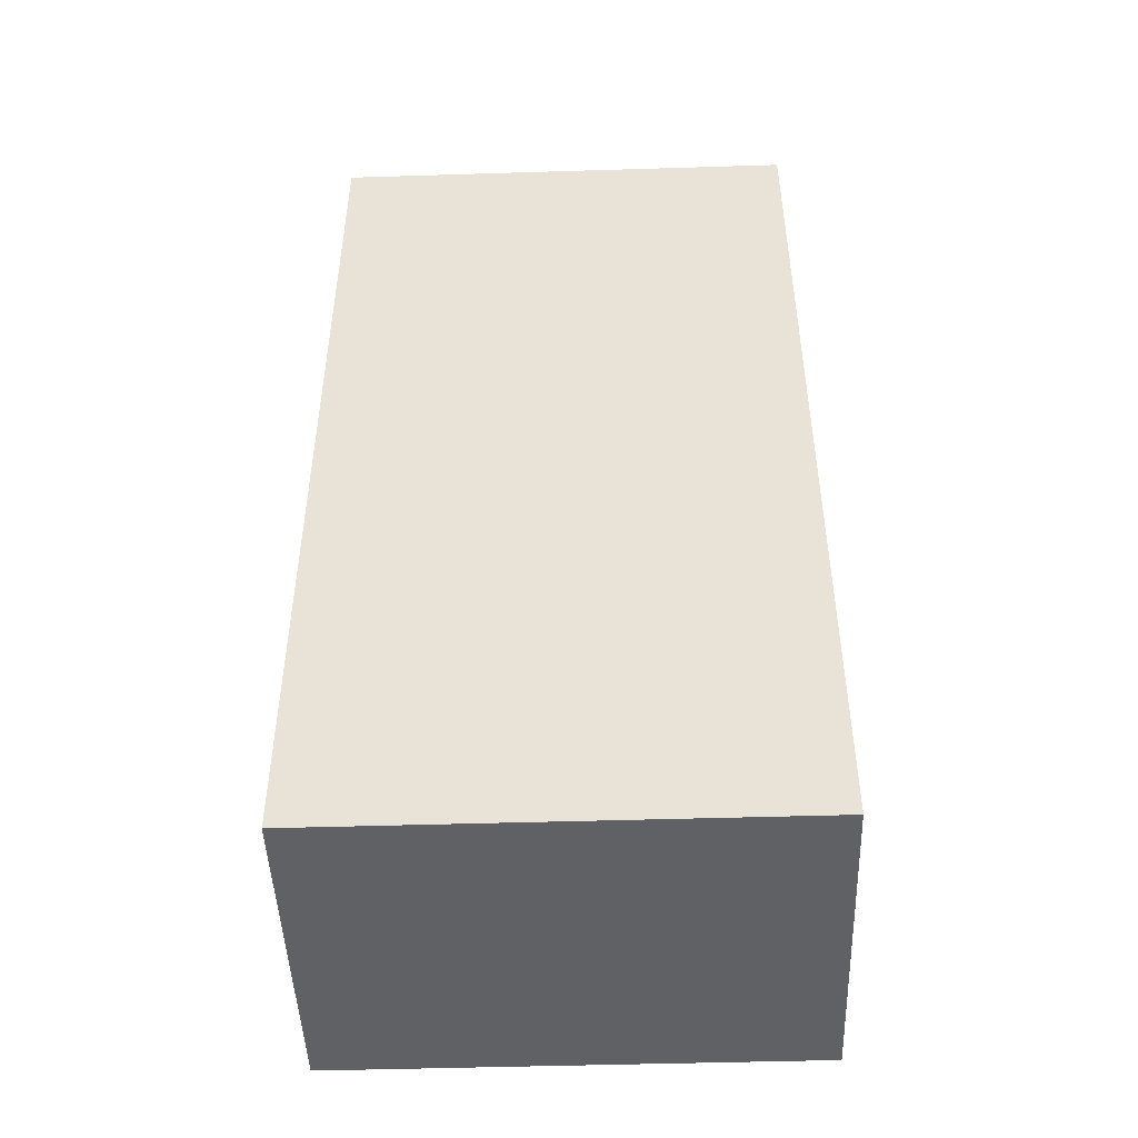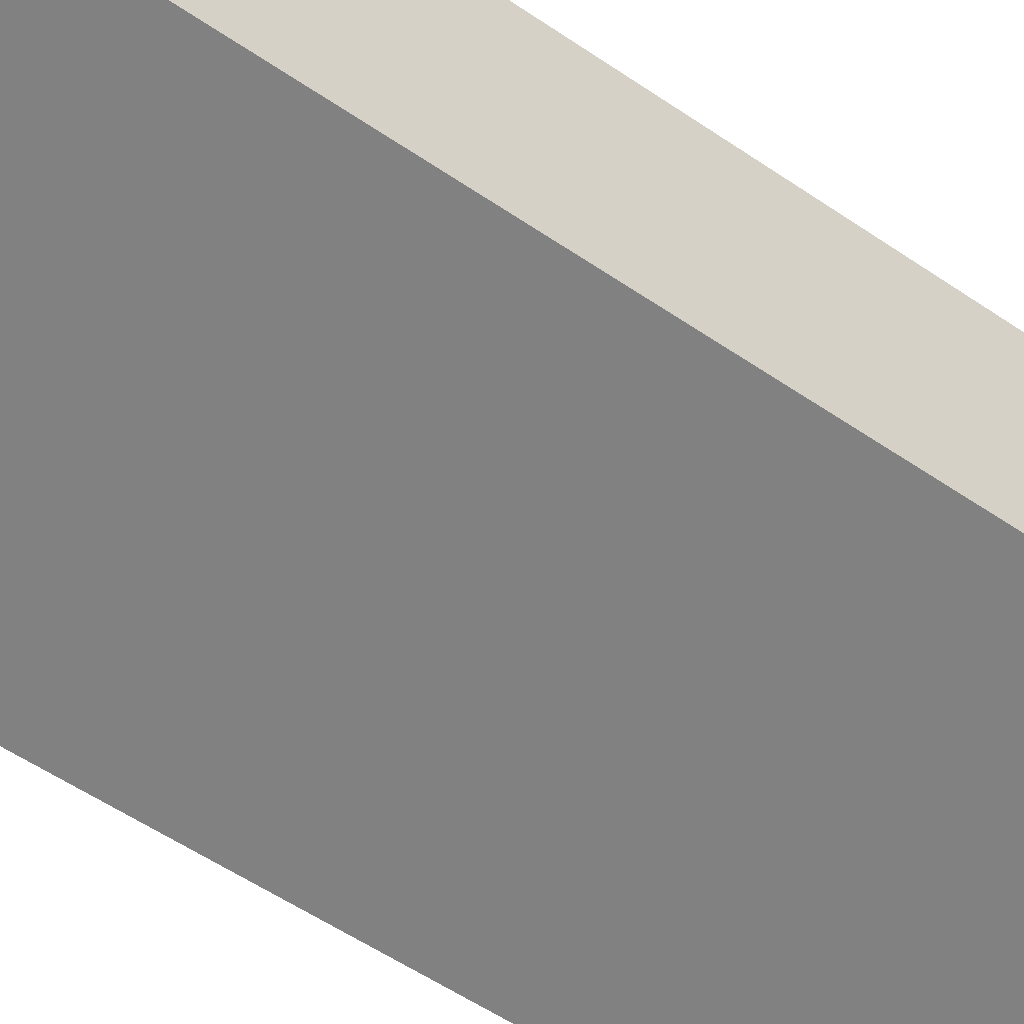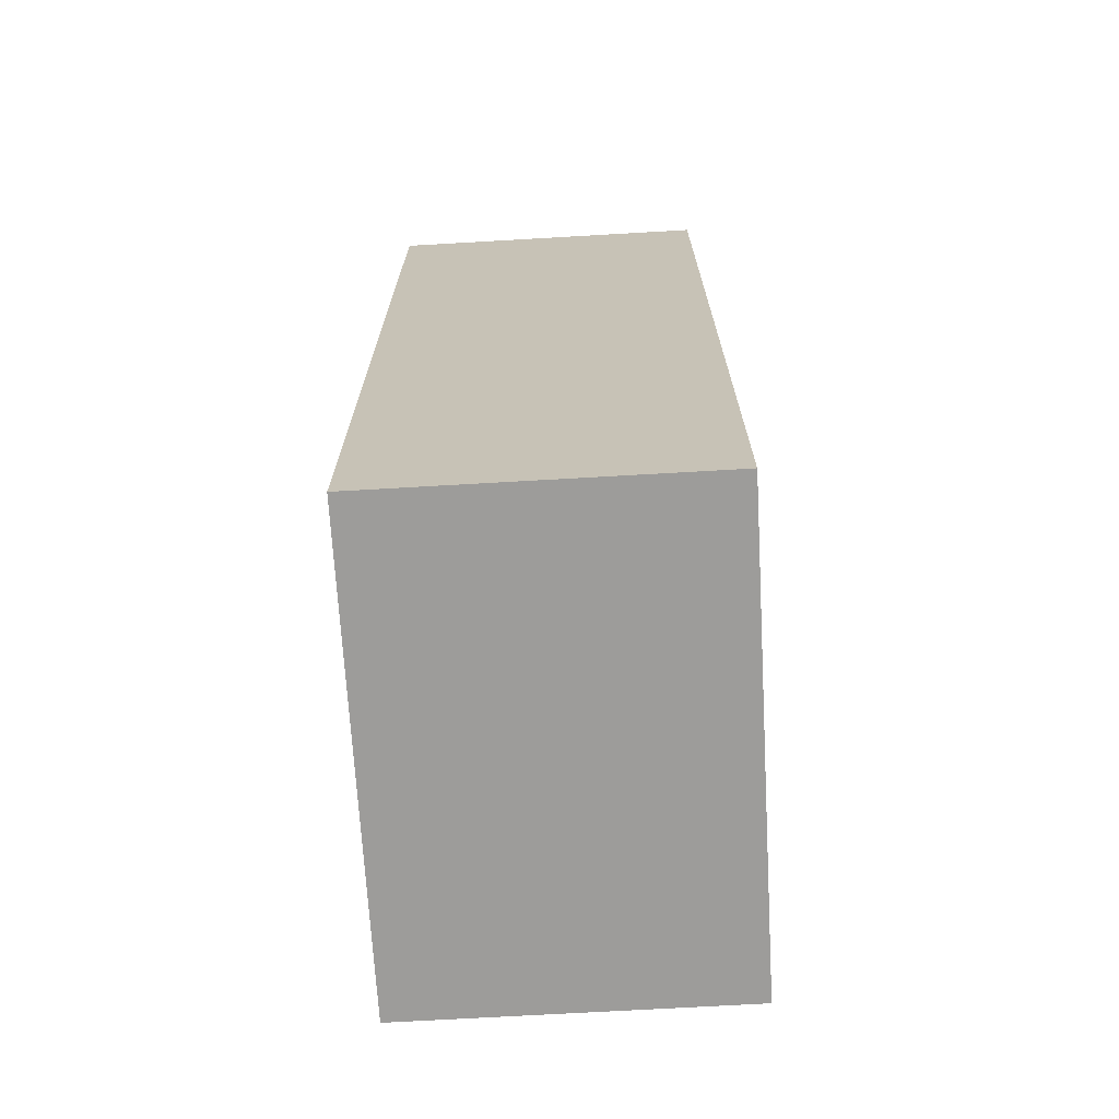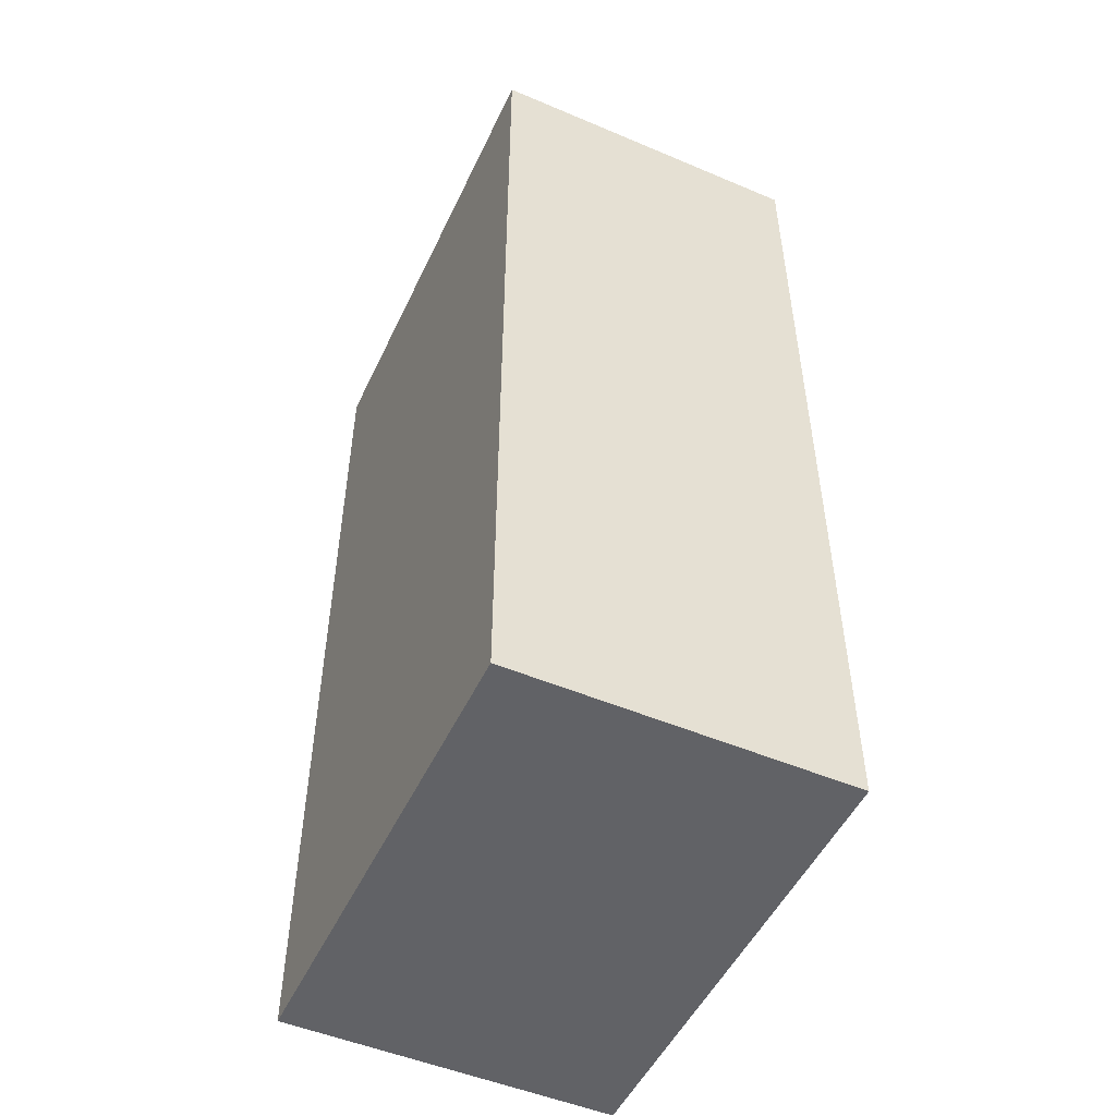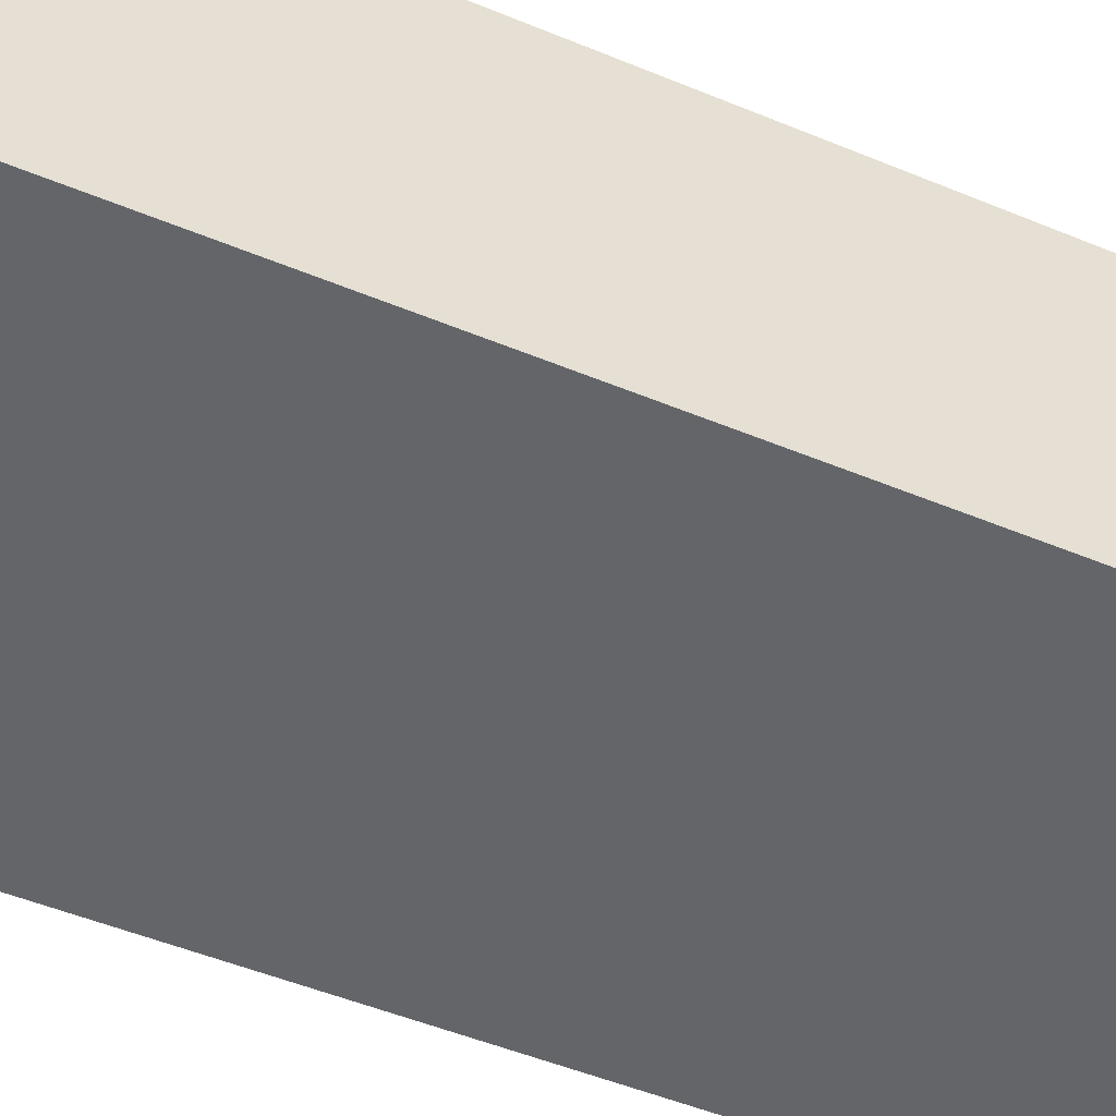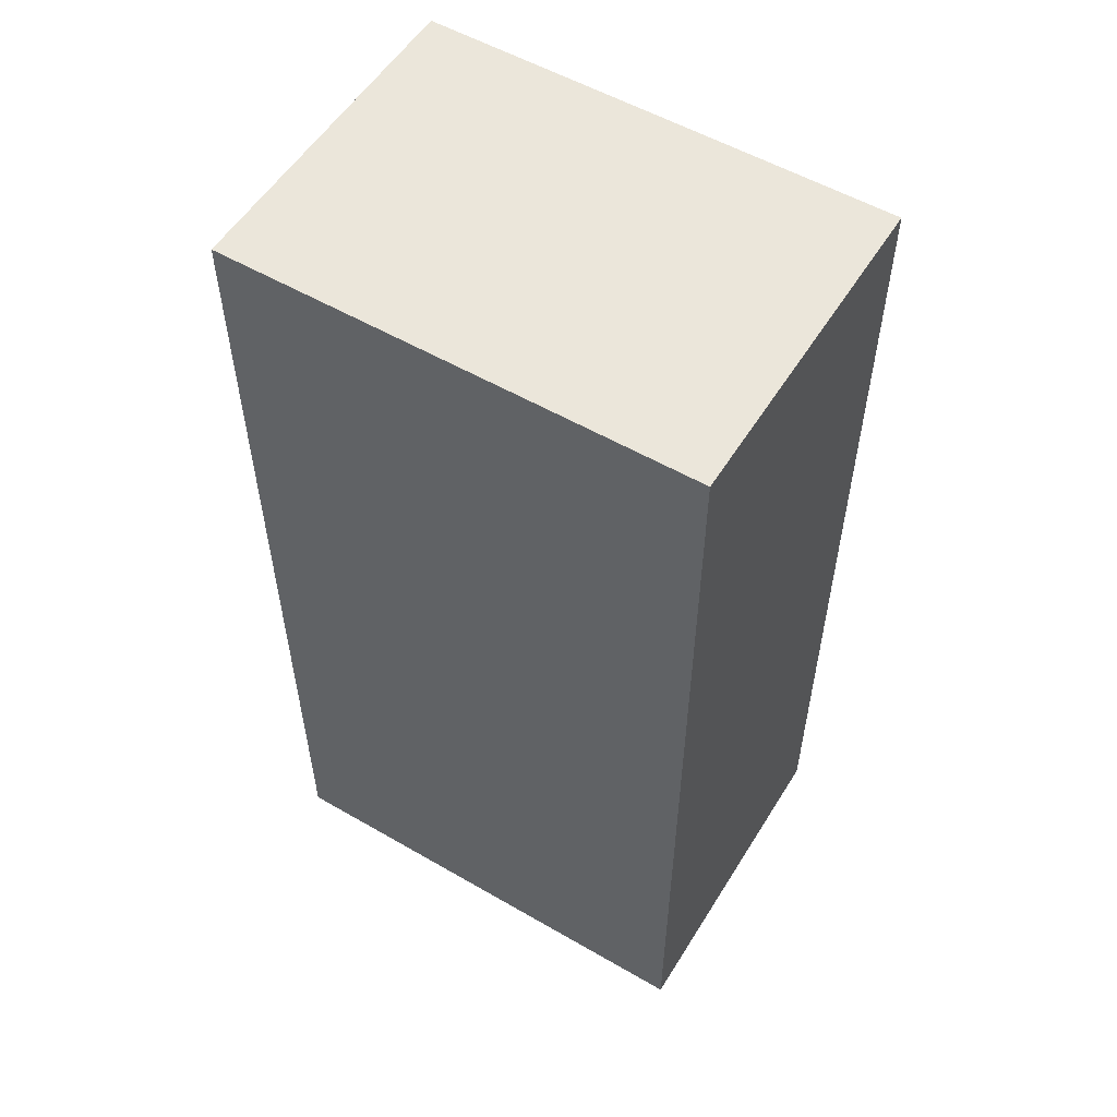
<metadata>
{"format":"obj","ext":"obj","renderer":"f3d","projection":"perspective","resolution":1024,"background":"white","views":[{"elev":-47.4,"azim":-178.0,"up":"+Y"},{"elev":-60.4,"azim":55.7,"up":"+Z"},{"elev":-70.1,"azim":93.3,"up":"+Y"},{"elev":-50.7,"azim":-114.8,"up":"+Y"},{"elev":-51.4,"azim":65.9,"up":"+Z"},{"elev":55.0,"azim":31.4,"up":"+Y"}]}
</metadata>
<code>
g default
v -13.74 0.000789 9.797
v 14.73 0.000789 9.797
v -13.74 56.94 9.797
v 14.73 56.94 9.797
v -13.74 56.94 -10.13
v 14.73 56.94 -10.13
v -13.74 0.000789 -10.13
v 14.73 0.000789 -10.13
g pCube1
f 1 2 3
f 3 2 4
f 3 4 5
f 5 4 6
f 5 6 7
f 7 6 8
f 7 8 1
f 1 8 2
f 2 8 4
f 4 8 6
f 7 1 5
f 5 1 3

</code>
